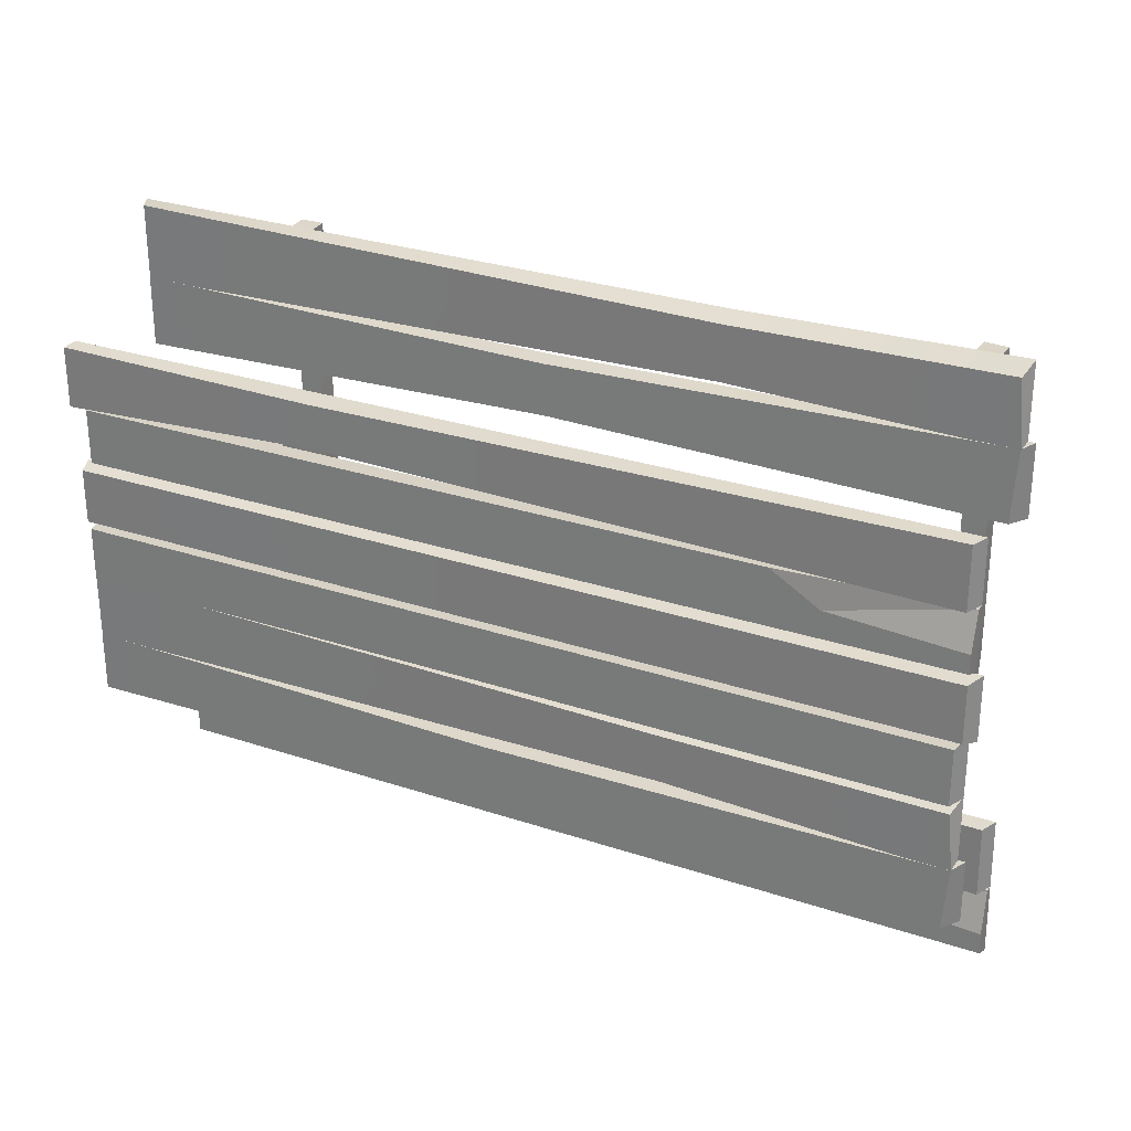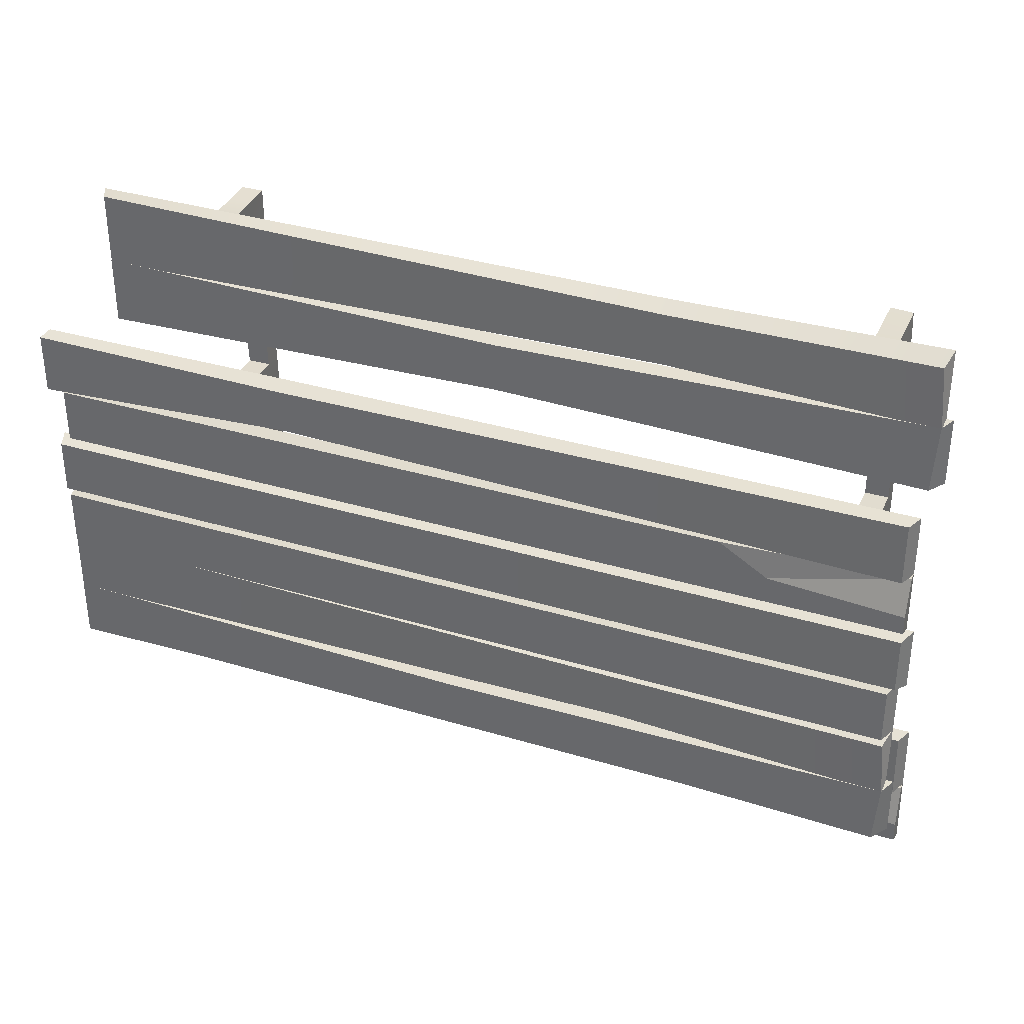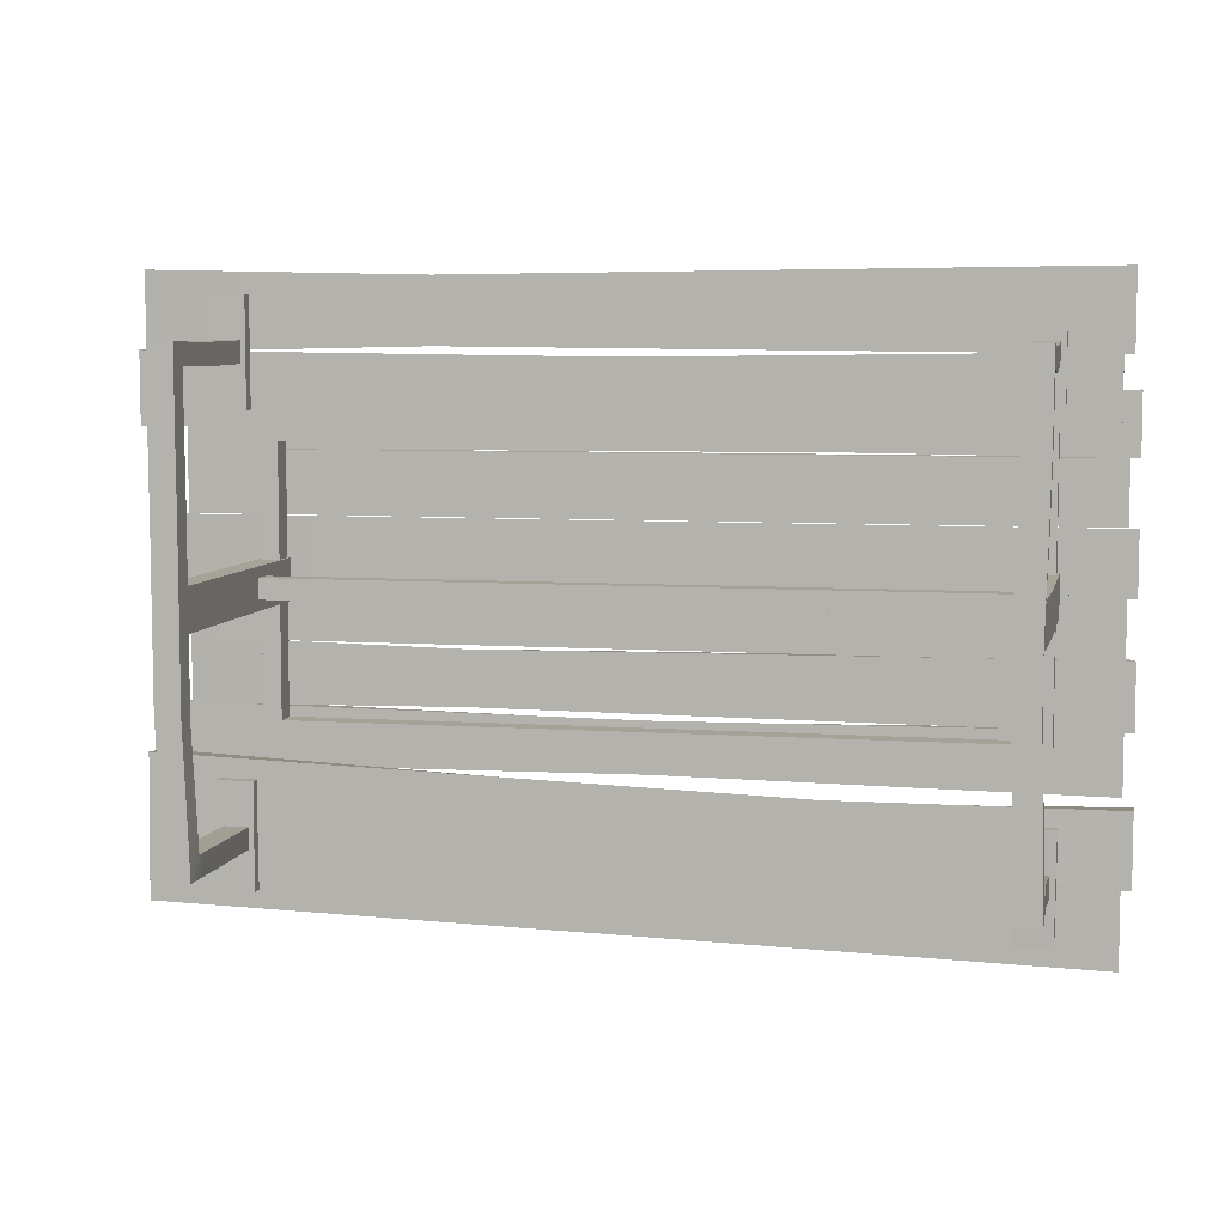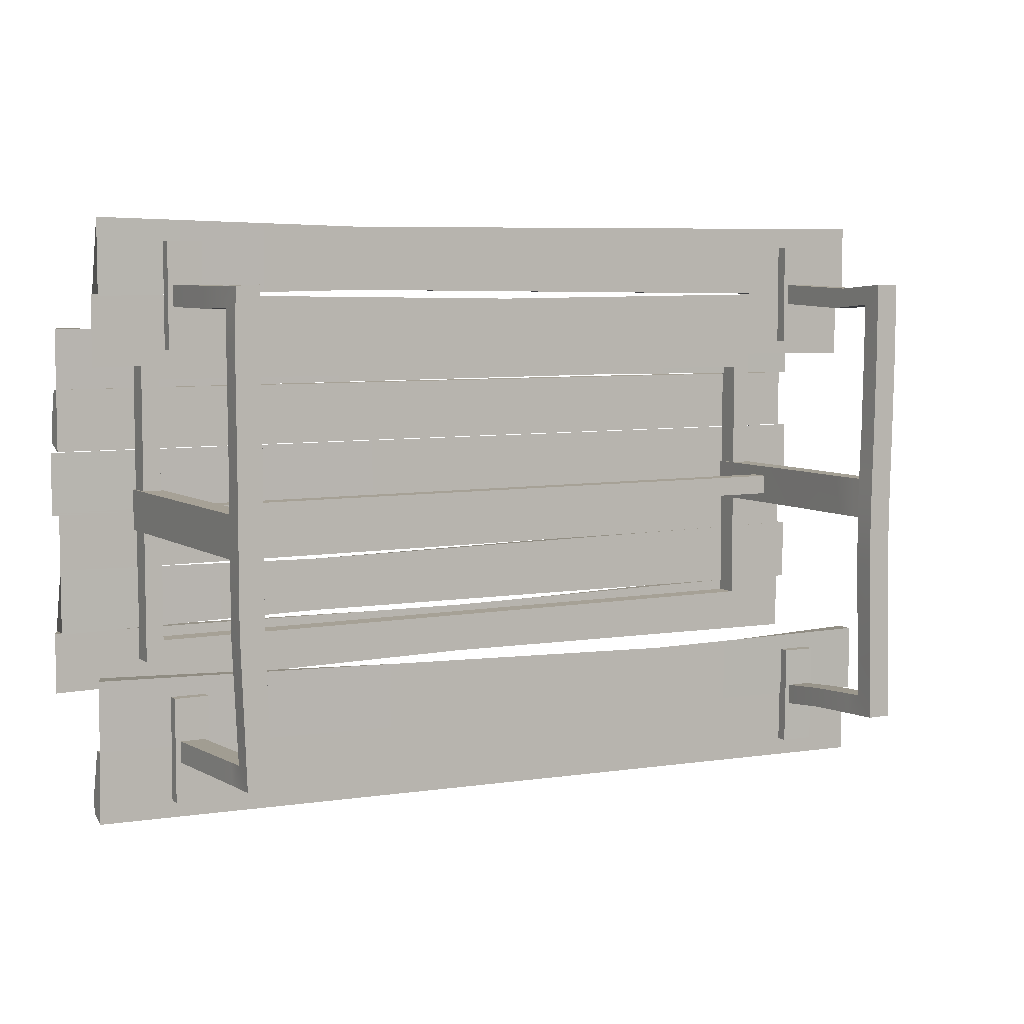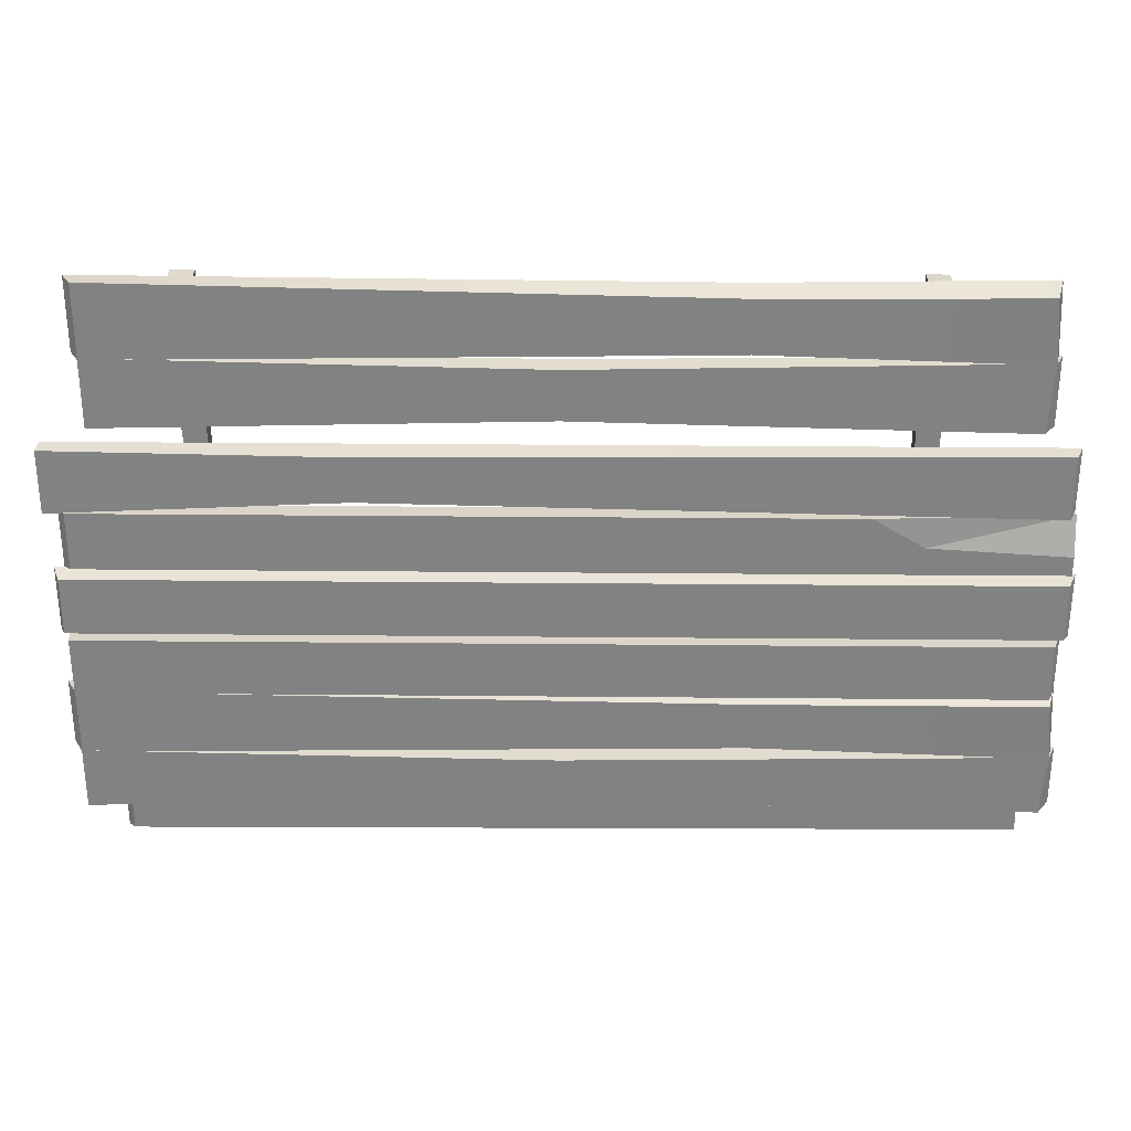
<metadata>
{"format":"obj","ext":"obj","renderer":"f3d","projection":"perspective","resolution":1024,"background":"white","views":[{"elev":27.5,"azim":-152.6,"up":"+Z"},{"elev":34.4,"azim":-157.8,"up":"+Z"},{"elev":6.6,"azim":11.7,"up":"+Z"},{"elev":6.2,"azim":-29.1,"up":"+Z"},{"elev":29.1,"azim":-179.2,"up":"+Z"}]}
</metadata>
<code>
v -105 40.95 -33.82
v -105.2 40.95 -50.25
v -103.4 45.19 -33.84
v -103.6 45.19 -50.27
v 106.9 41.26 -37.86
v 106.9 41.26 -54.3
v 106.9 37.03 -37.86
v 106.9 37.03 -54.3
v 43.33 40.36 -39.45
v 43.33 40.36 -51.22
v 43.33 36.52 -52.82
v 43.33 36.52 -37.93
v -81.79 68.4 -29.41
v -81.79 68.4 33.62
v 85.32 68.4 33.62
v 85.32 68.4 -29.41
v -86.12 68.4 -34.41
v -86.12 68.4 38.62
v 89.87 68.4 38.62
v 89.87 68.4 -34.41
v -86.12 62.6 -34.41
v -86.12 62.6 38.62
v 89.87 62.6 38.62
v 89.87 62.6 -34.41
v -81.79 62.6 -29.41
v -81.79 62.6 33.62
v 85.32 62.6 33.62
v 85.32 62.6 -29.41
v -81.79 68.4 7.87
v -86.12 68.4 8.55
v -86.12 62.6 3.644
v -81.79 62.6 3.635
v -81.79 68.4 -3.611
v -86.12 68.4 -1.676
v -86.12 62.6 3.479
v -81.79 62.6 3.455
v 85.32 68.4 -7.179
v 89.87 68.4 -6.991
v 89.87 62.6 -2.423
v 85.32 62.6 -2.491
v 85.32 68.4 5.465
v 89.87 68.4 6.184
v 89.87 62.6 3.452
v 85.32 62.6 3.193
v -86.12 66.42 -34.41
v 89.87 65.7 -34.41
v 89.87 65.52 -5.433
v 89.87 66.42 5.252
v 89.87 66.42 38.62
v -86.12 65.17 38.62
v -86.12 66.42 6.877
v -86.12 66.42 0.08191
v -103.4 40.64 71.12
v -103.4 40.64 53.57
v -102.2 44.87 68.69
v -103.4 44.87 53.57
v 102.8 44.87 71.12
v 102.8 44.87 53.57
v 105.1 40.64 71.12
v 105.1 40.64 53.57
v -39.34 43.27 67.57
v -39.34 43.27 54.91
v -39.34 39.68 54.91
v -39.34 39.68 69.78
v -86.83 38.04 -49
v -85.48 5 -48.15
v -86.92 5 51.12
v -86.83 38.04 51.12
v -86.83 38.04 -54
v -85.48 2.3e-05 -53.15
v -86.58 2.3e-05 55.84
v -86.83 38.04 56.12
v -81.03 38.04 -54
v -79.68 2.3e-05 -53.15
v -81.06 2.7e-05 56.12
v -81.03 38.04 56.12
v -81.03 38.04 -49
v -79.68 5 -48.15
v -81.1 5 51.12
v -81.03 38.04 51.12
v -86.83 5 7.007
v -86.83 5 -2.794
v -81.03 5 -2.794
v -81.03 5 7.007
v -81.03 4e-06 -2.794
v -81.03 2.7e-05 7.007
v -86.83 4e-06 -2.794
v -86.83 2.7e-05 7.007
v -86.83 68.4 7.007
v -86.83 68.4 -2.794
v -81.03 68.4 7.007
v -81.03 68.4 -2.794
v -81.17 5 41.54
v -86.97 5 43.17
v -81.17 2.7e-05 42.58
v -86.97 2.7e-05 44.21
v -86.83 5 20.94
v -81.03 5 23.05
v -81.03 2.7e-05 20.11
v -86.83 2.7e-05 18.01
v -86.83 5 -19.51
v -86.83 1.9e-05 -18.13
v -81.03 1.9e-05 -19.82
v -81.03 5 -21.2
v -86.02 8e-06 -39.06
v -80.2 1.9e-05 -39.26
v -80.11 5 -39.06
v -85.92 5 -38.86
v -86.83 18.83 50.87
v -86.83 18.09 55.87
v -81.03 18.38 55.87
v -81.03 19.13 50.87
v -85.8 12.98 -48.35
v -85.88 12.53 -53.41
v -80.11 12.93 -53.42
v -80.03 13.39 -48.37
v -86.83 13.15 7.007
v -86.83 11.03 -2.794
v -81.03 13.95 7.007
v -81.03 11.84 -2.794
v -86.83 36.99 7.007
v -86.83 38.32 -2.794
v -81.03 36.26 7.007
v -81.03 37.59 -2.794
v -86.89 9.06 51.04
v -86.7 8.469 55.85
v -81.05 9.284 55.99
v -81.08 9.918 51.03
v -86.83 8.818 7.007
v -86.83 7.865 -2.794
v -81.03 9.533 7.007
v -81.03 8.58 -2.794
v -85.65 9.285 -48.26
v -85.74 8.132 -53.32
v -79.95 8.17 -53.32
v -79.86 9.323 -48.27
v -88.09 37.81 -38.88
v -79.84 37.81 -38.88
v -88.09 40.58 -38.88
v -79.84 40.58 -38.88
v -88.09 40.58 -63.42
v -79.84 40.58 -63.42
v -88.09 37.81 -63.42
v -79.84 37.81 -63.42
v 83.54 37.55 65.87
v 91.79 37.55 65.87
v 83.54 40.32 65.87
v 91.79 40.32 65.87
v 83.54 40.32 41.33
v 91.79 40.32 41.33
v 83.54 37.55 41.33
v 91.79 37.55 41.33
v -105.2 68.13 -11.52
v -105.2 68.13 -26.99
v -103.9 72.36 -13.66
v -105.2 72.36 -26.99
v 104.5 72.36 -11.52
v 104.5 72.36 -26.99
v 106.9 68.13 -11.52
v 106.9 68.13 -26.99
v -40.01 70.76 -14.65
v -40.01 70.76 -25.81
v -40.01 67.17 -25.81
v -40.01 67.17 -12.7
v -105.2 68.13 2.262
v -105.2 68.13 -11.9
v -103.6 72.36 1.167
v -103.6 72.36 -11.9
v 104.6 72.36 1.167
v 104.6 72.36 -11.9
v 104.6 68.13 2.262
v 104.6 68.13 -11.9
v -106.9 68.13 16.6
v -106.9 68.13 1.636
v -105.1 72.36 15.95
v -105.1 72.36 2.933
v 105.3 72.36 15.95
v 105.3 72.36 2.933
v 106.9 68.13 16.6
v 106.9 68.13 1.636
v 83.64 34.44 -41.75
v 91.88 34.22 -41.84
v 83.71 37.21 -41.75
v 91.95 37 -41.83
v 83.45 37.26 -66.29
v 91.7 37.05 -66.37
v 83.38 34.49 -66.29
v 91.62 34.27 -66.38
v -106.9 68.13 -26.62
v -106.9 68.13 -41.04
v -105.1 72.36 -26.62
v -104.1 72.36 -41.04
v 104.6 72.36 -26.62
v 104.6 72.36 -41.04
v 104.6 68.13 -26.62
v 104.6 68.13 -41.04
v 1.108 72.03 -28.57
v 1.108 72.03 -39.09
v 1.108 68.46 -39.92
v 1.108 68.46 -27.75
v -105.2 68.13 31.47
v -105.2 68.13 16.76
v -74.49 72.36 24.73
v -105.2 72.36 18.46
v 102.4 72.36 31.47
v 102.4 72.36 18.46
v 104.6 68.13 31.47
v 104.6 68.13 16.76
v -63.22 72.36 31.47
v -105.2 70 31.47
v -105.2 72.36 22.8
v -88.09 37.55 65.87
v -79.84 37.55 65.87
v -88.09 40.32 65.87
v -79.84 40.32 65.87
v -88.09 40.32 41.33
v -79.84 40.32 41.33
v -88.09 37.55 41.33
v -79.84 37.55 41.33
v -105.2 68.13 45.82
v -105.2 68.13 31.46
v -103.6 72.36 45.82
v -103.6 72.36 31.46
v 106.9 72.36 45.82
v 106.9 72.36 31.46
v 106.9 68.13 45.82
v 106.9 68.13 31.46
v 43.33 70.58 43.82
v 43.33 70.58 33.54
v 43.33 66.75 32.13
v 43.33 66.75 45.15
v -105.1 40.64 53.99
v -105.1 40.64 37.64
v -103.3 44.87 53.99
v -102.3 44.87 37.64
v 102.9 44.87 53.99
v 102.9 44.87 37.64
v 102.9 40.64 53.99
v 102.9 40.64 37.64
v 1.089 44.54 51.78
v 1.089 44.54 39.85
v 1.089 40.97 38.92
v 1.089 40.97 52.71
v -105.2 40.95 -50.24
v -105.4 40.95 -67.07
v -74.59 45.02 -58.46
v -105.4 45.19 -65.12
v 102.4 41.26 -54.29
v 102.4 41.26 -69.17
v 104.6 37.03 -54.29
v 104.6 37.03 -71.12
v -63.22 44.85 -51.02
v -105.2 42.83 -50.24
v -105.3 45.19 -60.16
v -82.8 46.58 4.496
v 86.61 46.58 4.496
v -82.8 51.35 4.496
v 86.61 51.35 4.496
v -82.8 51.35 -0.2825
v 86.61 51.35 -0.2825
v -82.8 46.58 -0.2825
v 86.61 46.58 -0.2825
v 28.34 46.58 4.496
v 31.66 51.35 4.496
v 33.67 51.35 -0.2825
v 30.35 46.58 -0.2825
v -59.13 46.58 4.496
v -59.17 51.35 4.496
v -59.55 51.35 -0.2825
v -59.52 46.58 -0.2825
v 84.71 36.26 -51.48
v 84.69 5 -49.01
v 84.71 5 51.12
v 84.71 38.04 51.12
v 84.71 36.26 -56.48
v 84.71 2.3e-05 -54
v 84.71 2.7e-05 56.12
v 84.71 38.04 56.12
v 90.51 36.26 -56.48
v 90.51 2.3e-05 -54
v 90.51 2.7e-05 56.12
v 90.51 38.04 56.12
v 90.51 36.26 -51.48
v 90.49 5 -49.01
v 90.51 5 51.11
v 90.51 38.04 51.12
v 89.58 5 6.961
v 89.35 5 -2.839
v 89.52 4e-06 -2.839
v 89.72 2.3e-05 6.961
v 83.7 0 -2.748
v 83.91 2.3e-05 7.052
v 83.53 5 -2.748
v 83.77 5 7.052
v 90.51 68.17 7.007
v 90.51 68.17 -2.794
v 84.71 68.17 -2.794
v 84.71 68.17 7.007
v 84.35 5 -39.24
v 84.44 1.5e-05 -40.84
v 90.3 1.9e-05 -41.5
v 90.21 5 -39.91
v 83.69 5 -14.84
v 83.71 1.1e-05 -14.14
v 89.52 1.1e-05 -13.62
v 89.49 5 -14.32
v 90.02 2.7e-05 17.69
v 90.02 5 18.05
v 84.24 2.7e-05 19.18
v 84.25 5 19.54
v 90.43 2.7e-05 37.76
v 84.65 2.7e-05 39.66
v 84.65 5 39.83
v 90.43 5 37.92
v 84.44 21.86 -49.96
v 84.44 21.67 -54.94
v 90.24 22.57 -55.04
v 90.24 22.76 -50.07
v 84.71 17.17 50.18
v 84.71 14.02 55.18
v 90.51 14.01 55.18
v 90.51 17.16 50.18
v 90.09 32.29 6.981
v 90.07 34.26 -2.818
v 84.25 32.73 -2.768
v 84.26 30.75 7.034
v 89.47 15.01 6.968
v 89.31 12.64 -2.834
v 83.5 12.12 -2.753
v 83.67 14.49 7.045
v 84.71 7.252 50.94
v 84.71 6.29 55.69
v 90.51 6.945 55.65
v 90.51 7.909 50.89
v 89.55 7.707 6.963
v 89.34 7.103 -2.838
v 83.53 6.745 -2.749
v 83.74 7.348 7.05
v 84.63 9.11 -49.24
v 84.6 8.697 -54.38
v 90.4 9.115 -54.42
v 90.43 9.529 -49.28
f 1 3 4 2
f 9 5 6 10
f 5 7 8 6
f 7 12 11 8
f 10 6 8 11
f 7 5 9 12
f 3 9 10 4
f 2 4 10 11
f 12 1 2 11
f 9 3 1 12
f 14 29 30 18
f 15 14 18 19
f 16 37 38 20
f 13 16 20 17
f 50 51 31 22
f 49 50 22 23
f 46 47 39 24
f 45 46 24 21
f 22 31 32 26
f 23 22 26 27
f 24 39 40 28
f 21 24 28 25
f 26 32 29 14
f 27 26 14 15
f 28 40 37 16
f 25 28 16 13
f 30 29 33 34
f 31 51 52 35
f 32 31 35 36
f 29 32 36 33
f 34 33 13 17
f 35 52 45 21
f 36 35 21 25
f 33 36 25 13
f 38 37 41 42
f 39 47 48 43
f 40 39 43 44
f 37 40 44 41
f 42 41 15 19
f 43 48 49 23
f 44 43 23 27
f 41 44 27 15
f 17 20 46 45
f 20 38 47 46
f 48 47 38 42
f 49 48 42 19
f 19 18 50 49
f 18 30 51 50
f 52 51 30 34
f 45 52 34 17
f 53 55 56 54
f 58 62 61 57
f 57 59 60 58
f 59 64 63 60
f 60 63 62 58
f 57 61 64 59
f 55 61 62 56
f 54 56 62 63
f 64 53 54 63
f 61 55 53 64
f 66 133 134 70
f 68 109 110 72
f 70 134 135 74
f 72 110 111 76
f 74 135 136 78
f 76 111 112 80
f 78 136 133 66
f 80 112 109 68
f 81 82 87 88
f 90 89 91 92
f 83 84 86 85
f 85 86 88 87
f 87 82 101 102
f 87 102 103 85
f 85 103 104 83
f 83 104 101 82
f 79 93 94 67
f 75 95 93 79
f 71 96 95 75
f 67 94 96 71
f 82 81 129 130
f 81 84 131 129
f 84 83 132 131
f 83 82 130 132
f 94 93 98 97
f 93 95 99 98
f 95 96 100 99
f 96 94 97 100
f 97 98 84 81
f 98 99 86 84
f 99 100 88 86
f 100 97 81 88
f 102 101 108 105
f 103 102 105 106
f 104 103 106 107
f 101 104 107 108
f 105 108 66 70
f 106 105 70 74
f 107 106 74 78
f 108 107 78 66
f 110 109 125 126
f 111 110 126 127
f 112 111 127 128
f 109 112 128 125
f 114 113 65 69
f 115 114 69 73
f 116 115 73 77
f 113 116 77 65
f 118 117 121 122
f 117 119 123 121
f 119 120 124 123
f 120 118 122 124
f 122 121 89 90
f 121 123 91 89
f 123 124 92 91
f 124 122 90 92
f 126 125 67 71
f 127 126 71 75
f 128 127 75 79
f 125 128 79 67
f 130 129 117 118
f 129 131 119 117
f 131 132 120 119
f 132 130 118 120
f 134 133 113 114
f 135 134 114 115
f 136 135 115 116
f 133 136 116 113
f 137 138 140 139
f 139 140 142 141
f 141 142 144 143
f 143 144 138 137
f 138 144 142 140
f 143 137 139 141
f 145 146 148 147
f 147 148 150 149
f 149 150 152 151
f 151 152 146 145
f 146 152 150 148
f 151 145 147 149
f 153 155 156 154
f 158 162 161 157
f 157 159 160 158
f 159 164 163 160
f 160 163 162 158
f 157 161 164 159
f 155 161 162 156
f 154 156 162 163
f 164 153 154 163
f 161 155 153 164
f 165 167 168 166
f 167 169 170 168
f 169 171 172 170
f 171 165 166 172
f 166 168 170 172
f 171 169 167 165
f 173 175 176 174
f 178 176 175 177
f 177 179 180 178
f 179 173 174 180
f 180 174 176 178
f 177 175 173 179
f 181 182 184 183
f 183 184 186 185
f 185 186 188 187
f 187 188 182 181
f 182 188 186 184
f 187 181 183 185
f 189 191 192 190
f 197 193 194 198
f 193 195 196 194
f 195 200 199 196
f 198 194 196 199
f 195 193 197 200
f 191 197 198 192
f 190 192 198 199
f 200 189 190 199
f 197 191 189 200
f 210 203 211
f 205 207 208 206
f 207 201 202 208
f 202 204 206 208
f 209 203 210
f 207 205 209 210 201
f 201 210 211 204 202
f 209 205 206 203
f 206 204 211 203
f 212 213 215 214
f 214 215 217 216
f 216 217 219 218
f 218 219 213 212
f 213 219 217 215
f 218 212 214 216
f 220 222 223 221
f 228 224 225 229
f 224 226 227 225
f 226 231 230 227
f 229 225 227 230
f 226 224 228 231
f 222 228 229 223
f 221 223 229 230
f 231 220 221 230
f 228 222 220 231
f 232 234 235 233
f 240 236 237 241
f 236 238 239 237
f 238 243 242 239
f 241 237 239 242
f 238 236 240 243
f 234 240 241 235
f 233 235 241 242
f 243 232 233 242
f 240 234 232 243
f 253 246 254
f 248 250 251 249
f 250 244 245 251
f 245 247 249 251
f 252 246 253
f 250 248 252 253 244
f 244 253 254 247 245
f 252 248 249 246
f 249 247 254 246
f 255 267 268 257
f 257 268 269 259
f 259 269 270 261
f 261 270 267 255
f 264 263 256 258
f 265 264 258 260
f 266 265 260 262
f 263 266 262 256
f 268 267 263 264
f 269 268 264 265
f 270 269 265 266
f 267 270 266 263
f 272 339 340 276
f 274 319 320 278
f 276 340 341 280
f 278 320 321 282
f 280 341 342 284
f 282 321 322 286
f 284 342 339 272
f 286 322 319 274
f 295 296 297 298
f 288 287 290 289
f 289 290 292 291
f 291 292 294 293
f 293 303 304 291
f 291 304 305 289
f 289 305 306 288
f 293 288 306 303
f 281 311 314 285
f 277 312 311 281
f 273 313 312 277
f 285 314 313 273
f 287 288 336 335
f 288 293 337 336
f 293 294 338 337
f 294 287 335 338
f 300 299 272 276
f 301 300 276 280
f 302 301 280 284
f 299 302 284 272
f 304 303 299 300
f 305 304 300 301
f 306 305 301 302
f 303 306 302 299
f 308 307 290 287
f 307 309 292 290
f 309 310 294 292
f 310 308 287 294
f 314 311 307 308
f 311 312 309 307
f 312 313 310 309
f 313 314 308 310
f 316 315 271 275
f 317 316 275 279
f 318 317 279 283
f 315 318 283 271
f 320 319 331 332
f 321 320 332 333
f 322 321 333 334
f 319 322 334 331
f 323 324 296 295
f 324 325 297 296
f 325 326 298 297
f 326 323 295 298
f 327 328 324 323
f 328 329 325 324
f 329 330 326 325
f 330 327 323 326
f 332 331 273 277
f 333 332 277 281
f 334 333 281 285
f 331 334 285 273
f 335 336 328 327
f 336 337 329 328
f 337 338 330 329
f 338 335 327 330
f 340 339 315 316
f 341 340 316 317
f 342 341 317 318
f 339 342 318 315

</code>
